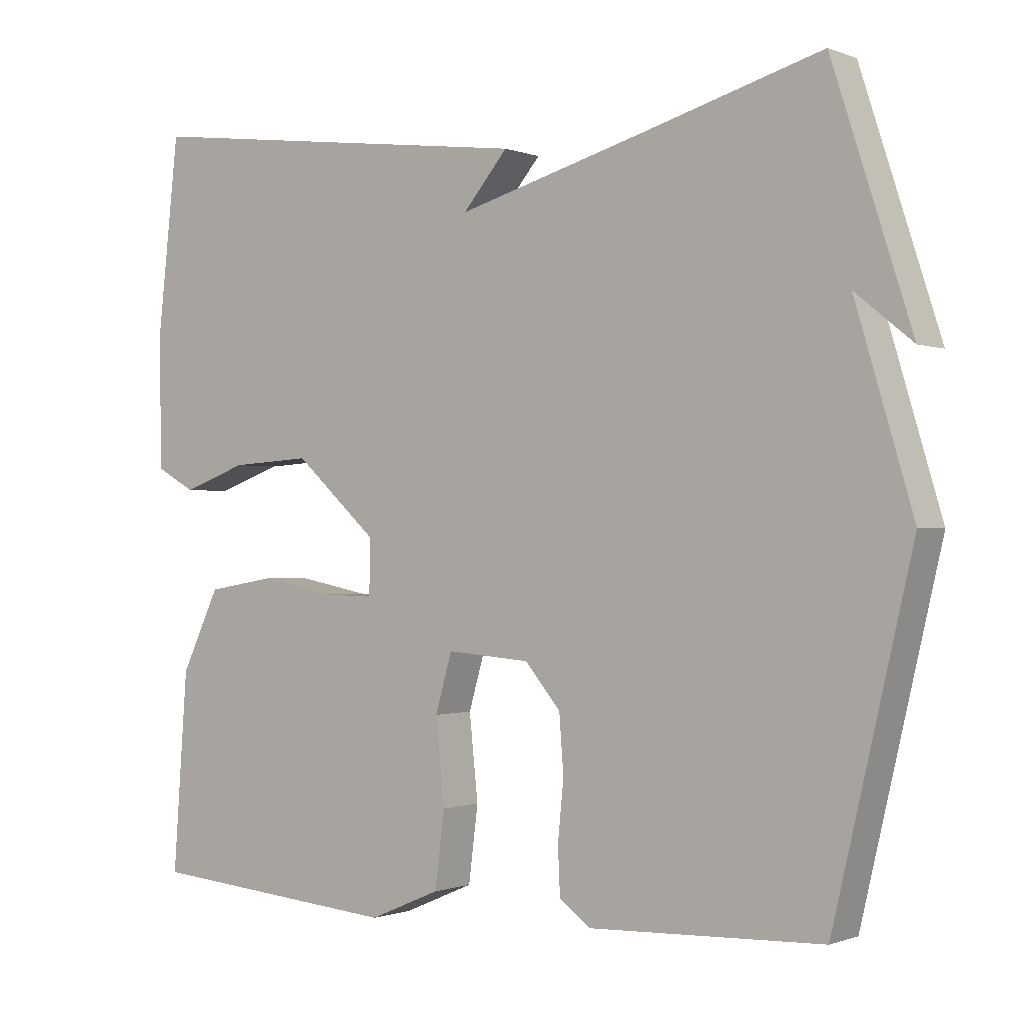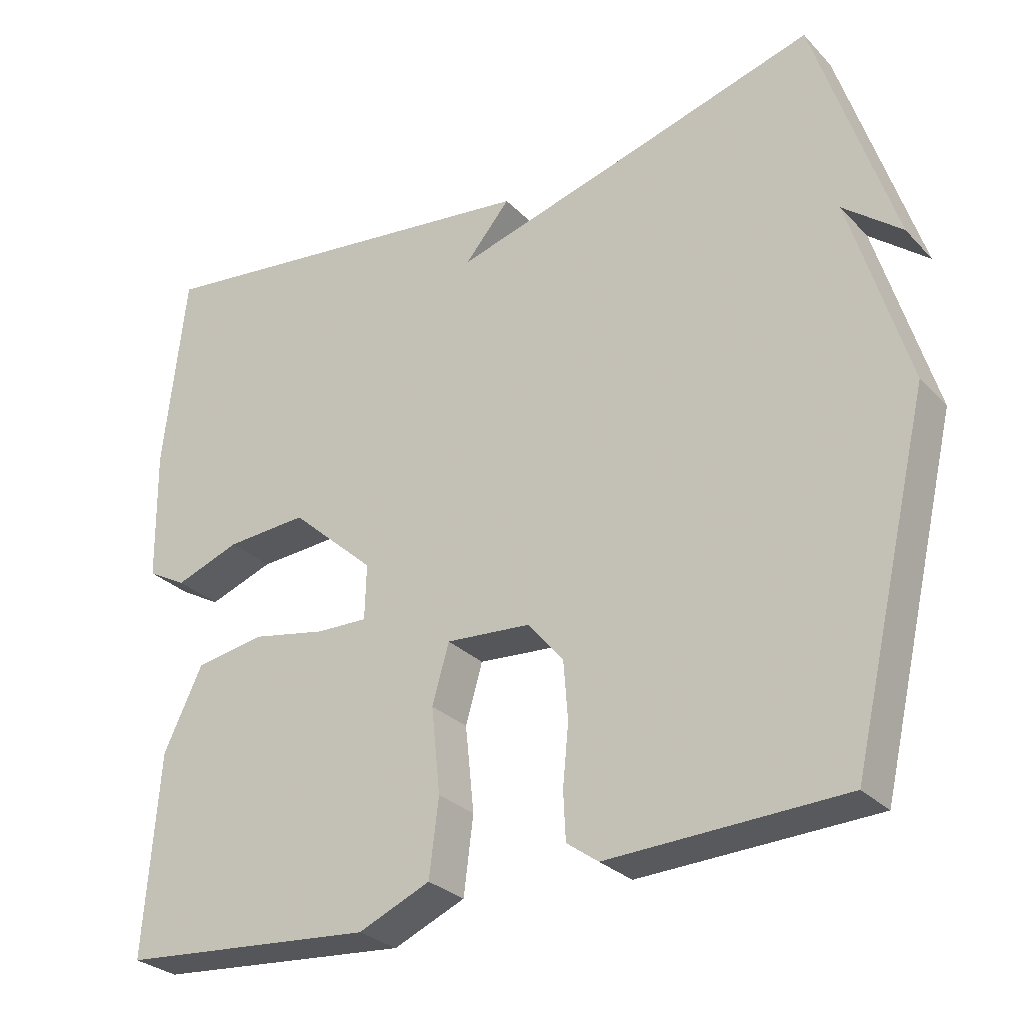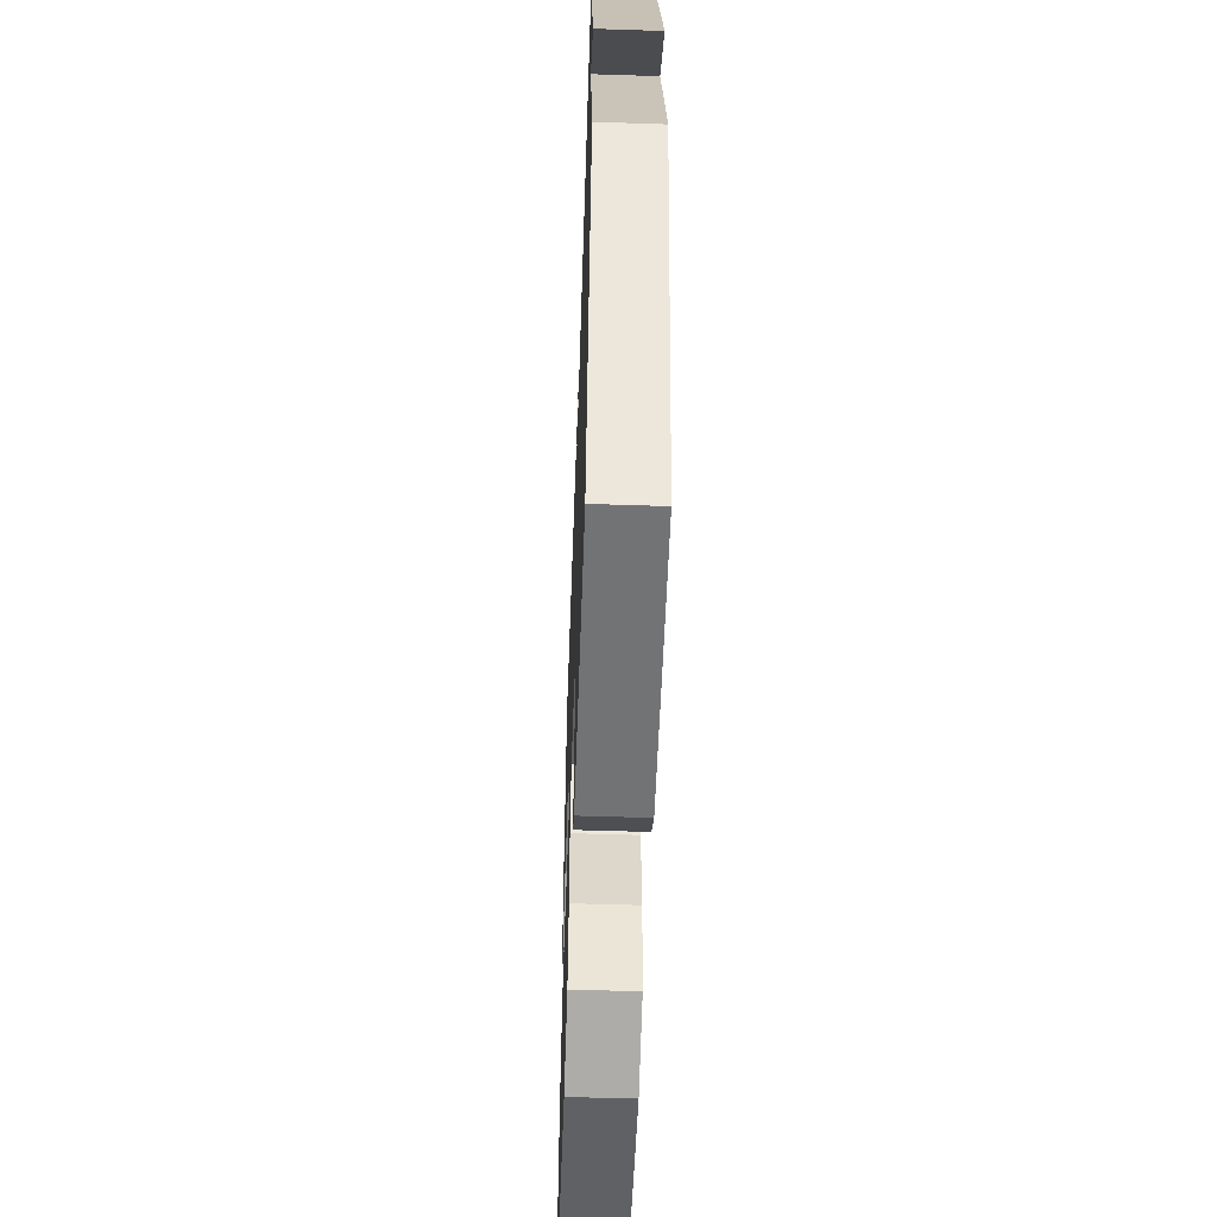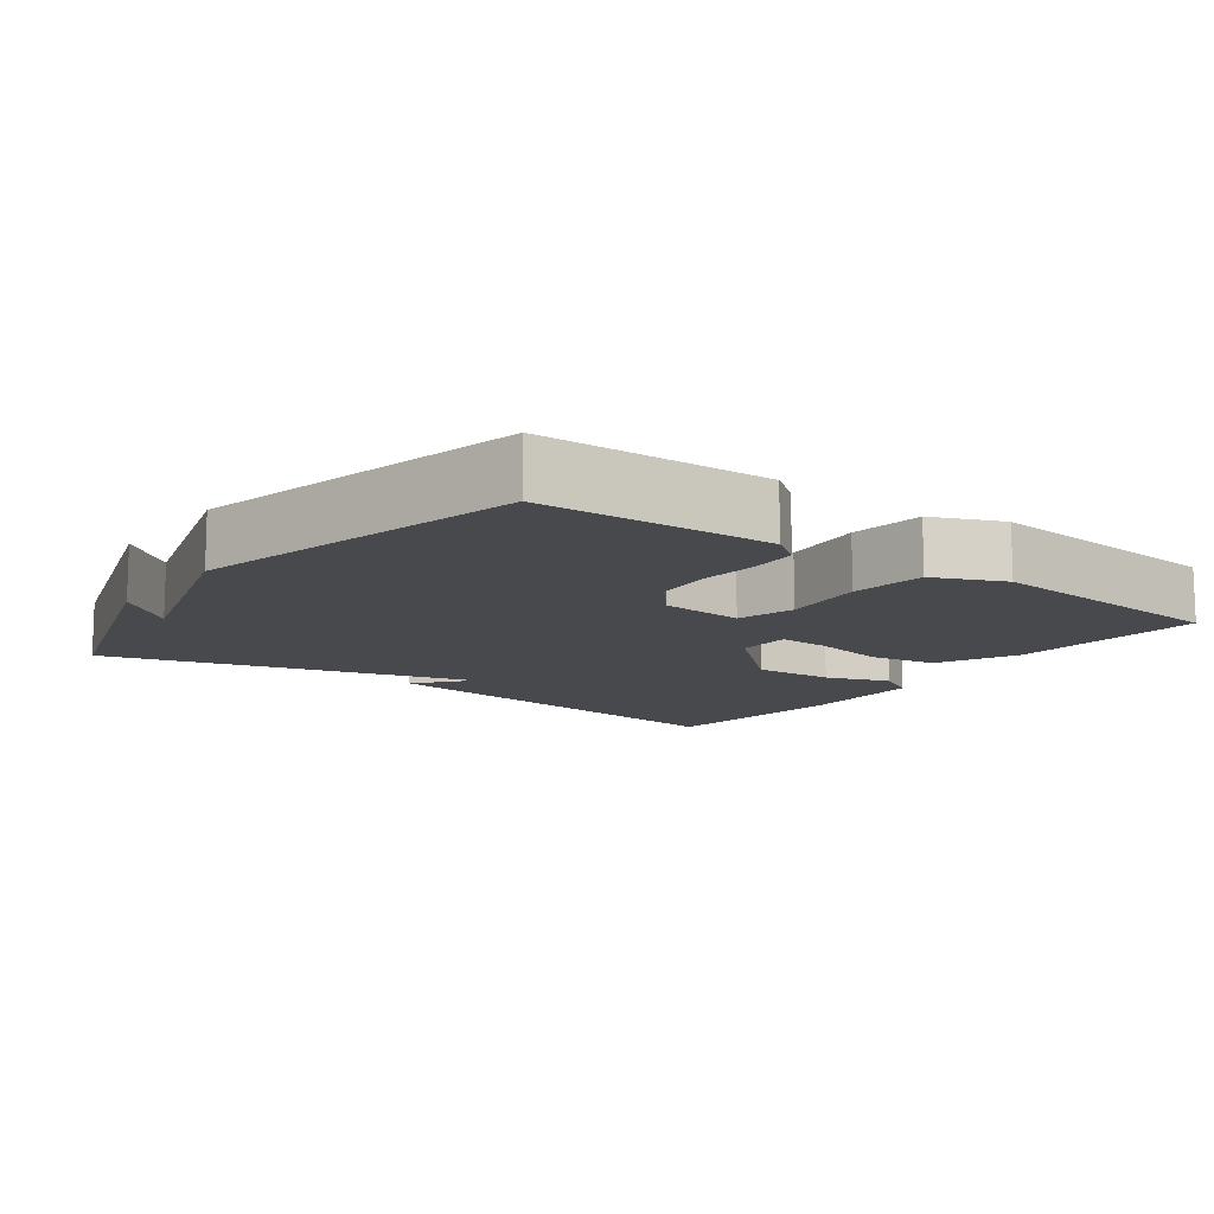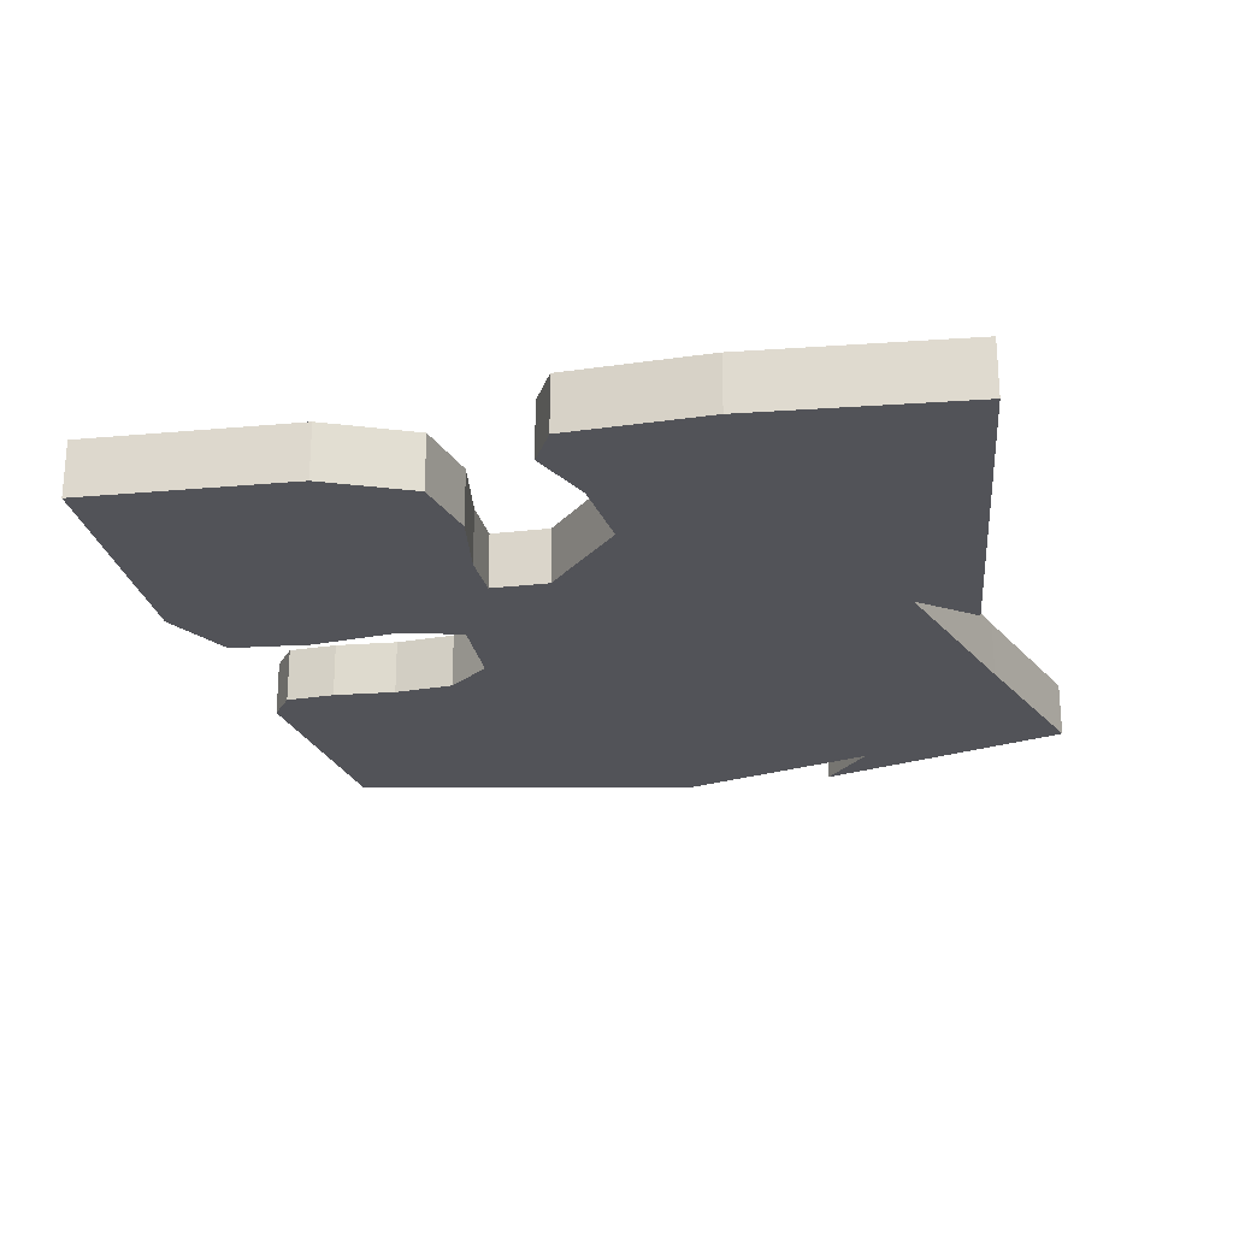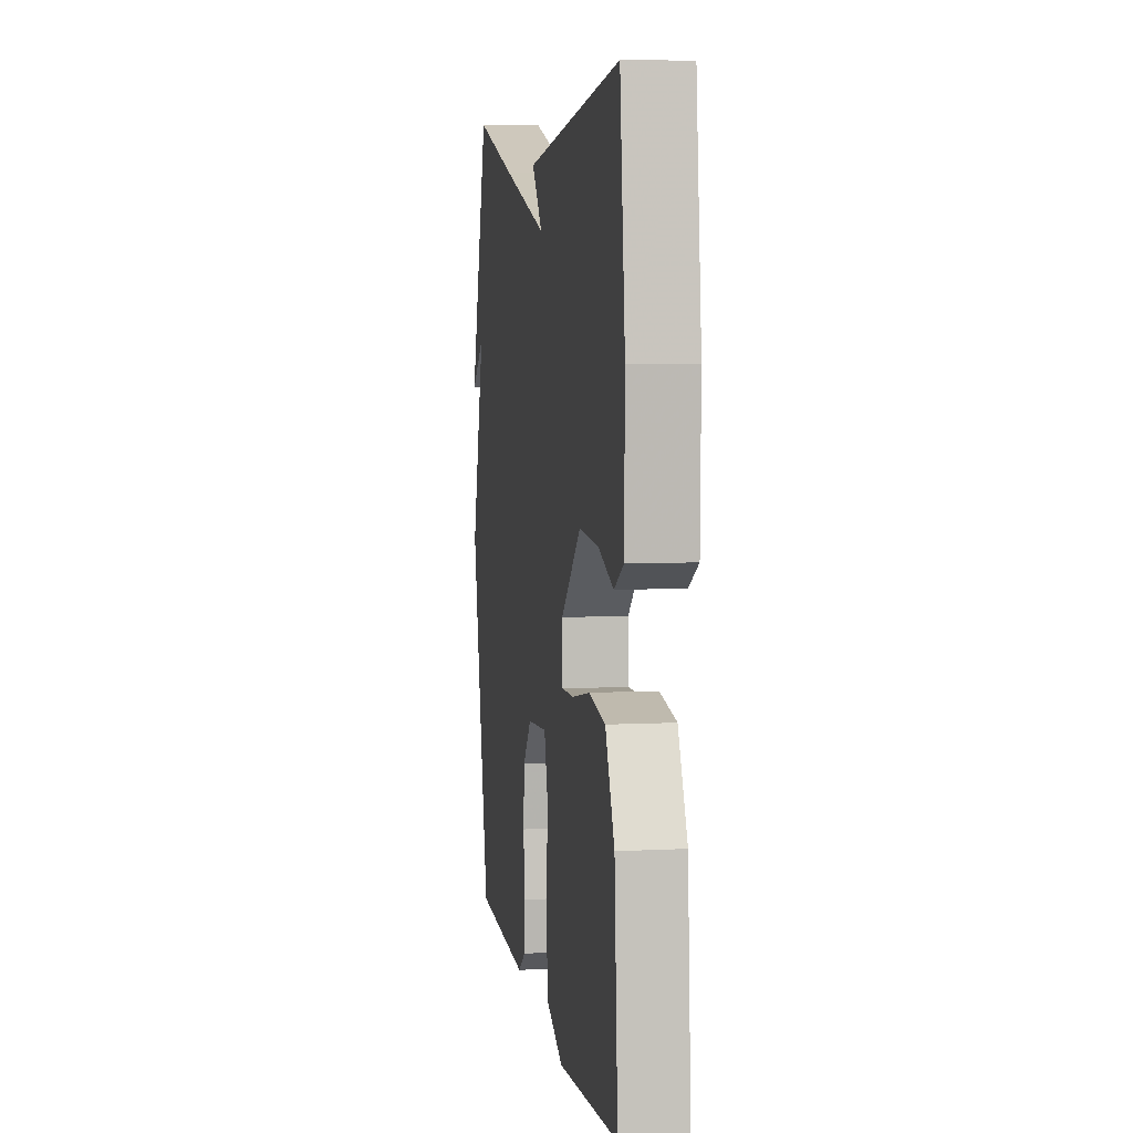
<metadata>
{"format":"obj","ext":"obj","renderer":"f3d","projection":"perspective","resolution":1024,"background":"white","views":[{"elev":-0.7,"azim":35.9,"up":"+Z"},{"elev":-28.6,"azim":34.2,"up":"+Z"},{"elev":-53.7,"azim":88.0,"up":"+Z"},{"elev":-12.0,"azim":143.6,"up":"+Y"},{"elev":-22.6,"azim":-76.8,"up":"+Y"},{"elev":6.1,"azim":-98.8,"up":"+Z"}]}
</metadata>
<code>
v 0.5 0.07 0.5
v 0.609 0.07 0.163
v 0.53 0.07 0.227
v 0.609 0.07 -0.037
v 0.5 0.07 -0.5
v 0.179 0.07 -0.512
v 0.136 0.07 -0.481
v 0.133 0.07 -0.416
v 0.141 0.07 -0.334
v 0.135 0.07 -0.255
v 0.086 0.07 -0.197
v -0.029 0.07 -0.188
v -0.052 0.07 -0.268
v -0.04 0.07 -0.384
v -0.053 0.07 -0.488
v -0.151 0.07 -0.53
v -0.5 0.07 -0.5
v -0.48 0.07 -0.227
v -0.427 0.07 -0.116
v -0.332 0.07 -0.1
v -0.23 0.07 -0.12
v -0.16 0.07 -0.122
v -0.158 0.07 -0.047
v -0.273 0.07 0.057
v -0.384 0.07 0.05
v -0.473 0.07 0.018
v -0.527 0.07 0.048
v -0.53 0.07 0.228
v -0.5 0.07 0.5
v 0.055 0.07 0.43
v -0.007 0.07 0.357
v 0.255 0.07 0.43
v 0.5 0 0.5
v 0.609 0 0.163
v 0.53 0 0.227
v 0.609 0 -0.037
v 0.5 0 -0.5
v 0.179 0 -0.512
v 0.136 0 -0.481
v 0.133 0 -0.416
v 0.141 0 -0.334
v 0.135 0 -0.255
v 0.086 0 -0.197
v -0.029 0 -0.188
v -0.052 0 -0.268
v -0.04 0 -0.384
v -0.053 0 -0.488
v -0.151 0 -0.53
v -0.5 0 -0.5
v -0.48 0 -0.227
v -0.427 0 -0.116
v -0.332 0 -0.1
v -0.23 0 -0.12
v -0.16 0 -0.122
v -0.158 0 -0.047
v -0.273 0 0.057
v -0.384 0 0.05
v -0.473 0 0.018
v -0.527 0 0.048
v -0.53 0 0.228
v -0.5 0 0.5
v 0.055 0 0.43
v -0.007 0 0.357
v 0.255 0 0.43
f 29 30 31
f 28 29 31
f 27 28 31
f 26 27 31
f 25 26 31
f 24 25 31 32
f 23 24 32 1
f 19 20 21
f 18 19 21
f 17 18 21
f 16 17 21
f 15 16 21
f 14 15 21
f 13 14 21
f 12 13 21 22
f 22 23 1
f 12 22 1
f 11 12 1
f 7 8 9
f 6 7 9
f 5 6 9
f 4 5 9
f 3 4 9
f 3 9 10
f 1 2 3
f 1 3 10 11
f 63 62 61
f 63 61 60
f 63 60 59
f 63 59 58
f 63 58 57
f 64 63 57 56
f 33 64 56 55
f 53 52 51
f 53 51 50
f 53 50 49
f 53 49 48
f 53 48 47
f 53 47 46
f 53 46 45
f 54 53 45 44
f 33 55 54
f 33 54 44
f 33 44 43
f 41 40 39
f 41 39 38
f 41 38 37
f 41 37 36
f 41 36 35
f 42 41 35
f 35 34 33
f 43 42 35 33
f 1 33 34 2
f 2 34 35 3
f 3 35 36 4
f 4 36 37 5
f 5 37 38 6
f 6 38 39 7
f 7 39 40 8
f 8 40 41 9
f 9 41 42 10
f 10 42 43 11
f 11 43 44 12
f 12 44 45 13
f 13 45 46 14
f 14 46 47 15
f 15 47 48 16
f 16 48 49 17
f 17 49 50 18
f 18 50 51 19
f 19 51 52 20
f 20 52 53 21
f 21 53 54 22
f 22 54 55 23
f 23 55 56 24
f 24 56 57 25
f 25 57 58 26
f 26 58 59 27
f 27 59 60 28
f 28 60 61 29
f 29 61 62 30
f 30 62 63 31
f 31 63 64 32
f 32 64 33 1

</code>
